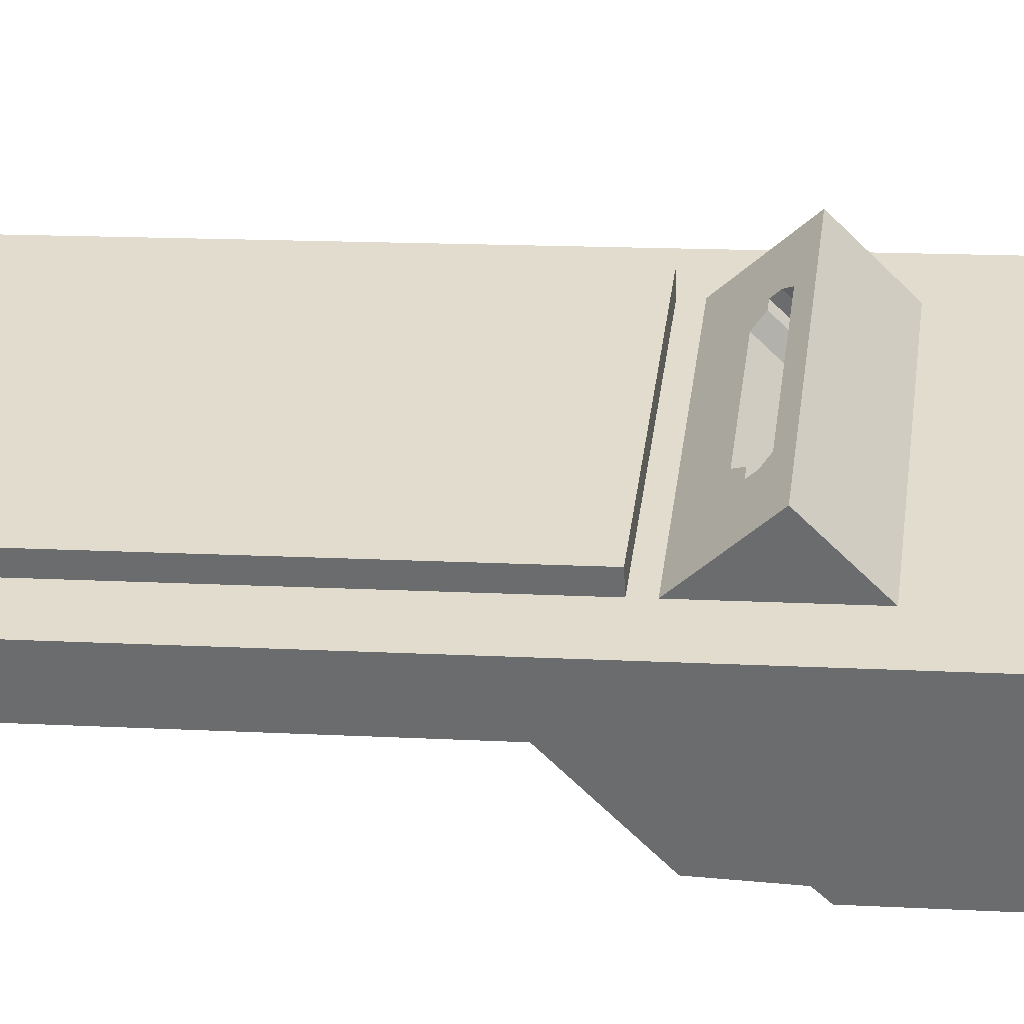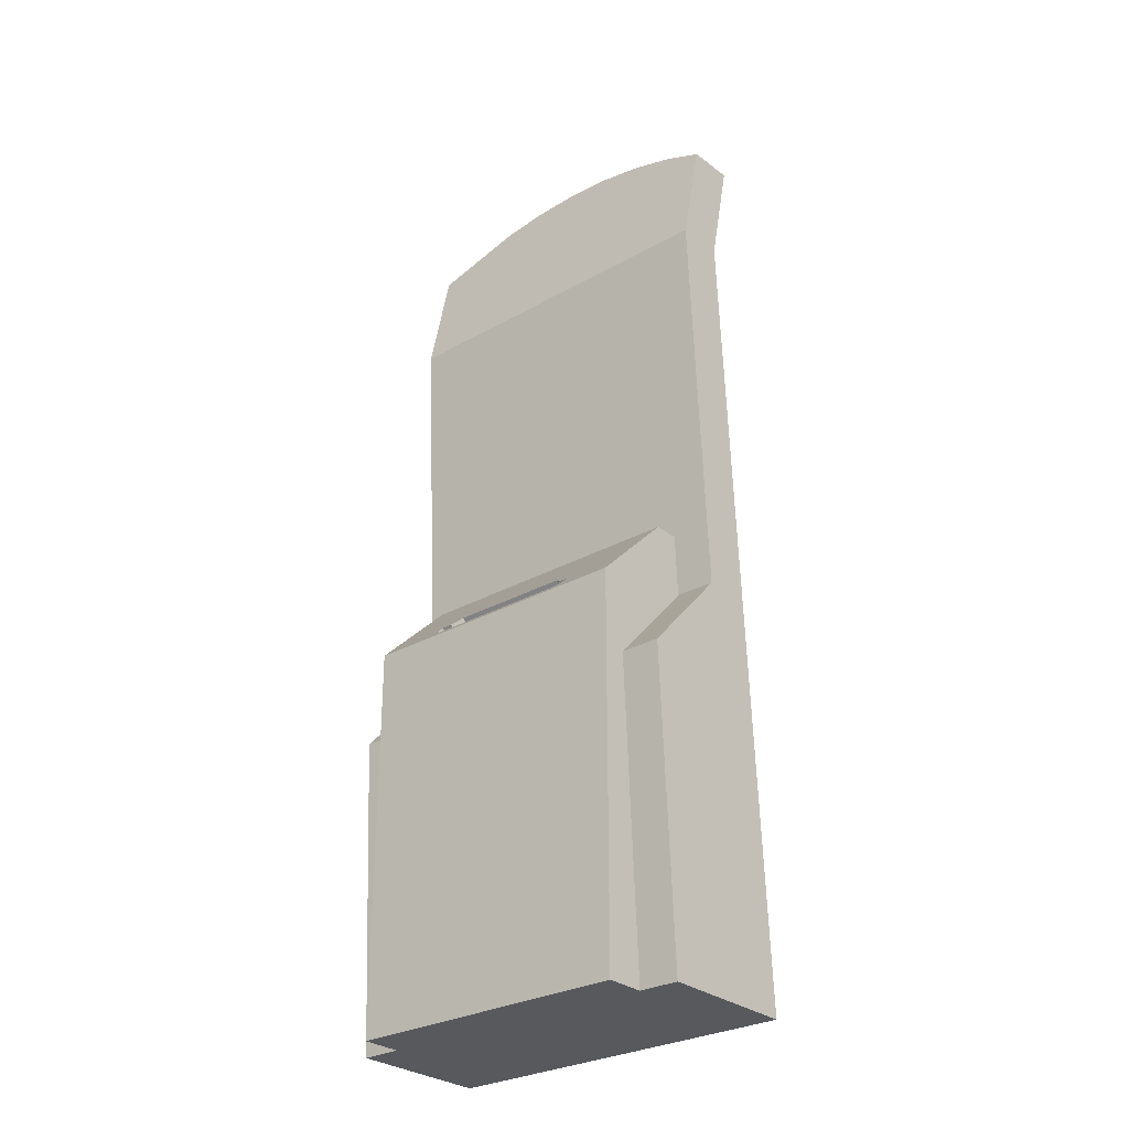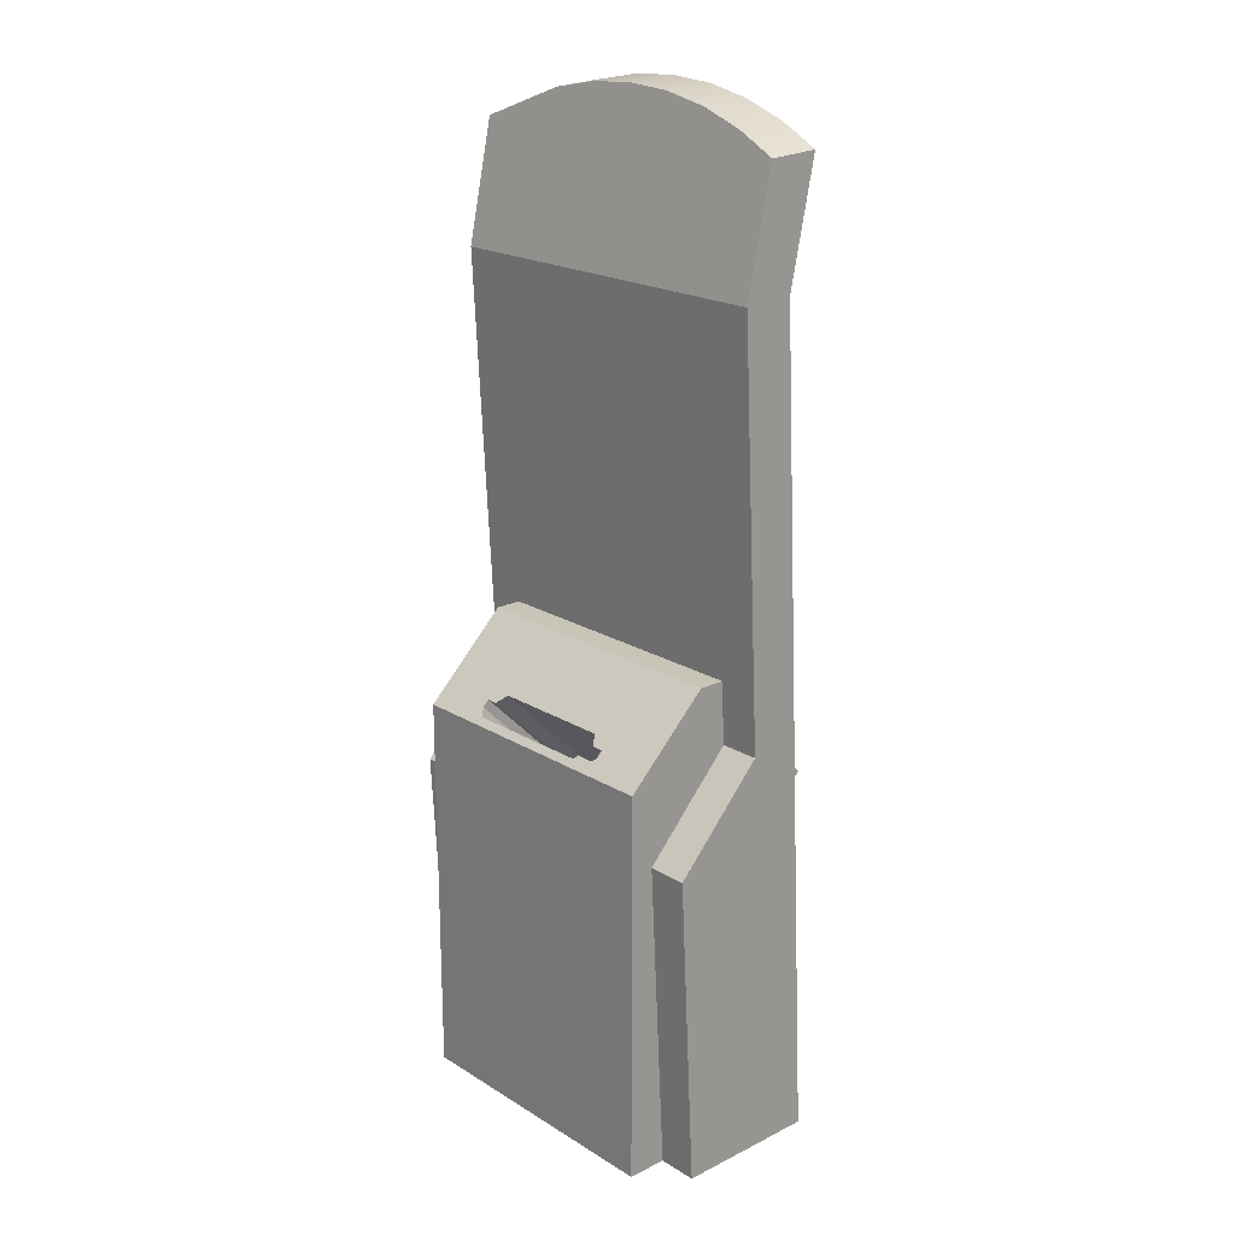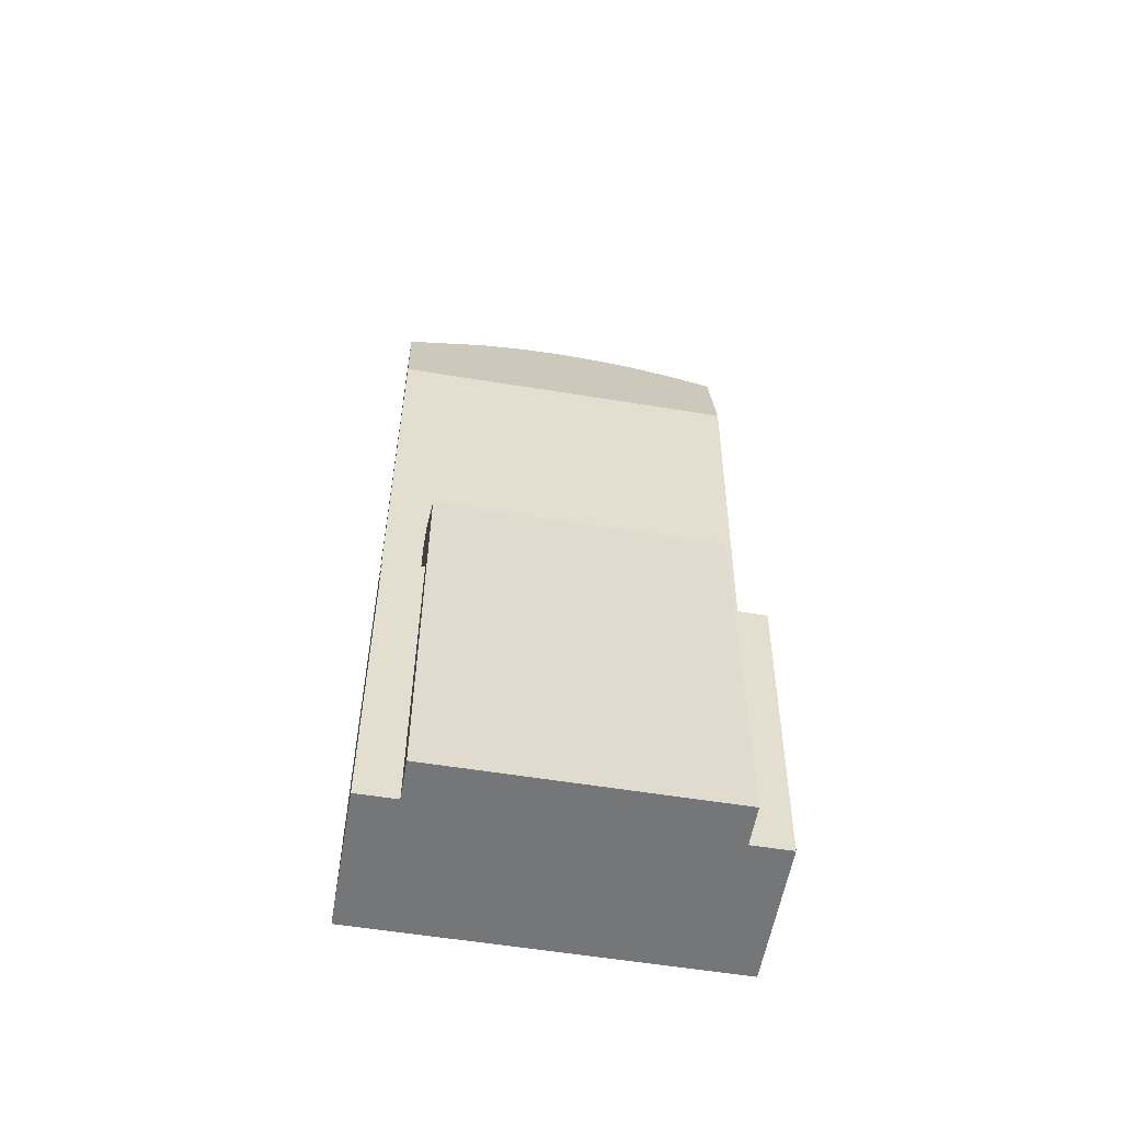
<metadata>
{"format":"obj","ext":"obj","renderer":"f3d","projection":"perspective","resolution":1024,"background":"white","views":[{"elev":35.5,"azim":-82.9,"up":"+Z"},{"elev":-29.0,"azim":-140.0,"up":"+Y"},{"elev":20.1,"azim":-132.0,"up":"+Y"},{"elev":-56.8,"azim":170.3,"up":"+Y"}]}
</metadata>
<code>
g vendhousing
v 0.0009771 1.999 0.1695
v 0.3716 1.903 0.04744
v 0.0009771 1.993 0.0669
v 0.3716 1.908 0.15
v 0.09705 1.993 0.1682
v 0.1921 1.975 0.1645
v 0.1921 1.97 0.06187
v 0.09705 1.987 0.06564
v -0.3697 1.903 0.04744
v 0.0009771 1.999 0.1695
v 0.0009771 1.993 0.0669
v -0.3697 1.908 0.15
v -0.2813 1.947 0.1584
v -0.1902 1.975 0.1645
v -0.0951 1.993 0.1682
v -0.0951 1.987 0.06564
v -0.1902 1.97 0.06187
v -0.2813 1.942 0.0558
v -0.3697 1.667 0.098
v 0.3716 1.667 0.098
v 0.3716 1.908 0.15
v 0.1921 1.975 0.1645
v 0.09705 1.993 0.1682
v 0.0009771 1.999 0.1695
v -0.0951 1.993 0.1682
v -0.1902 1.975 0.1645
v -0.2813 1.947 0.1584
v -0.3697 1.908 0.15
v -0.2698 1.667 0.098
v 0.2718 1.667 0.098
v -0.3697 1.661 -0.004586
v 0.3716 1.661 -0.004586
v 0.3716 1.903 0.04744
v 0.1921 1.97 0.06187
v 0.09705 1.987 0.06564
v 0.0009771 1.993 0.0669
v -0.0951 1.987 0.06564
v -0.1902 1.97 0.06187
v -0.2813 1.942 0.0558
v -0.3697 1.903 0.04744
v 0.3716 1.908 0.15
v 0.3716 1.903 0.04744
v 0.3716 1.667 0.098
v 0.3716 1.661 -0.004586
v 0.3716 0 0.1854
v 0.3716 0.828 0.03909
v 0.3716 0 -0.1066
v 0.3716 0.6369 -0.14
v -0.3697 1.908 0.15
v -0.3697 1.667 0.098
v -0.3697 1.903 0.04744
v -0.3697 1.661 -0.004586
v -0.3697 0 0.1854
v -0.3697 0.828 0.03909
v -0.3697 0.6369 -0.14
v -0.3697 0 -0.1066
v -0.3697 0 0.1854
v -0.3697 1.667 0.098
v 0.3716 0 0.1854
v 0.3716 1.667 0.098
v -0.2698 0.8235 0.1422
v 0.2718 0.8235 0.1422
v 0.2718 0.5943 0.1542
v -0.2698 0.5943 0.1542
v 0.2718 1.667 0.098
v -0.2698 1.667 0.098
v -0.3697 0.6369 -0.14
v -0.3697 0.828 0.03909
v -0.2886 0.6369 -0.14
v -0.2886 0.828 0.03909
v 0.2906 0.828 0.03909
v 0.3716 0.6369 -0.14
v 0.3716 0.828 0.03909
v 0.2906 0.6369 -0.14
v -0.3697 0.6369 -0.14
v -0.2886 0.6369 -0.14
v -0.2886 0 -0.1066
v -0.3697 0 -0.1066
v 0.2906 0.6369 -0.14
v 0.3716 0 -0.1066
v 0.3716 0.6369 -0.14
v 0.2906 0 -0.1066
v -0.3697 1.661 -0.004586
v -0.3697 0.828 0.03909
v 0.3716 1.661 -0.004586
v 0.3716 0.828 0.03909
v -0.2886 0.828 0.03909
v 0.2906 0.828 0.03909
v 0.2906 0.9562 0.03237
v -0.2886 0.9562 0.03237
v 0.3716 0 0.1854
v -0.3697 0 0.1854
v -0.3697 0 -0.1066
v -0.2886 0 -0.1066
v 0.2906 0 -0.1066
v 0.3716 0 -0.1066
v -0.2886 0 -0.1882
v 0.2906 0 -0.1882
v -0.2698 0.7029 0.2628
v -0.2698 0.8235 0.1422
v 0.2718 0.7029 0.2628
v 0.2718 0.8235 0.1422
v 0.0009771 0.7676 0.1981
v 0.1259 0.7676 0.1981
v 0.1432 0.7512 0.2144
v 0.1654 0.7512 0.2144
v 0.1654 0.7385 0.2272
v 0.1519 0.7255 0.2402
v -0.1499 0.7255 0.2402
v -0.1635 0.7385 0.2272
v -0.1635 0.7512 0.2144
v -0.1412 0.7512 0.2144
v -0.124 0.7676 0.1981
v 0.2718 0.7029 0.2628
v 0.2718 0.8235 0.1422
v 0.2718 0.5943 0.1542
v -0.2698 0.5943 0.1542
v -0.2698 0.7029 0.2628
v -0.2698 0.8235 0.1422
v -0.2698 0.7029 0.2628
v -0.2698 0.5943 0.1542
v 0.2718 0.7029 0.2628
v 0.2718 0.5943 0.1542
v 0.0009771 0.7676 0.1981
v 0.0009771 0.5868 0.01726
v 0.1259 0.5868 0.01726
v 0.1259 0.7676 0.1981
v 0.1259 0.7676 0.1981
v 0.1259 0.5868 0.01726
v 0.1432 0.5704 0.03361
v 0.1432 0.7512 0.2144
v 0.1432 0.5704 0.03361
v 0.1654 0.7512 0.2144
v 0.1654 0.5704 0.03361
v 0.1432 0.7512 0.2144
v 0.1654 0.5704 0.03361
v 0.1654 0.7385 0.2272
v 0.1654 0.5576 0.04638
v 0.1654 0.7512 0.2144
v 0.1654 0.6576 0.1272
v 0.1654 0.7028 0.1724
v 0.1654 0.6592 0.1256
v 0.1654 0.7044 0.1708
v 0.1654 0.6512 0.1336
v 0.1654 0.6496 0.1352
v 0.1654 0.6965 0.1788
v 0.1654 0.6949 0.1804
v 0.1654 0.606 0.08839
v 0.1654 0.6044 0.08999
v 0.1654 0.6124 0.08201
v 0.1654 0.614 0.08041
v 0.1654 0.7385 0.2272
v 0.1654 0.5576 0.04638
v 0.1519 0.7255 0.2402
v 0.1519 0.5447 0.05934
v 0.1621 0.6448 0.14
v 0.1621 0.69 0.1852
v 0.1637 0.6464 0.1384
v 0.1637 0.6916 0.1836
v 0.1553 0.6383 0.1465
v 0.1536 0.6367 0.1481
v 0.1553 0.6835 0.1917
v 0.1536 0.6819 0.1933
v 0.1553 0.5931 0.1013
v 0.1536 0.5915 0.1029
v 0.1621 0.5996 0.09482
v 0.1637 0.6012 0.0932
v 0.1519 0.7255 0.2402
v 0.1519 0.5447 0.05934
v -0.1499 0.7255 0.2402
v -0.1499 0.5447 0.05934
v -0.1499 0.7255 0.2402
v -0.1499 0.5447 0.05934
v -0.1635 0.5576 0.04638
v -0.1635 0.7385 0.2272
v -0.1601 0.6448 0.14
v -0.1601 0.5996 0.09482
v -0.1618 0.6464 0.1384
v -0.1618 0.6012 0.0932
v -0.1533 0.6383 0.1465
v -0.1533 0.5931 0.1013
v -0.1516 0.6367 0.1481
v -0.1516 0.5915 0.1029
v -0.1533 0.6835 0.1917
v -0.1516 0.6819 0.1933
v -0.1601 0.69 0.1852
v -0.1618 0.6916 0.1836
v -0.1635 0.7385 0.2272
v -0.1635 0.5576 0.04638
v -0.1635 0.7512 0.2144
v -0.1635 0.5704 0.03361
v -0.1635 0.7512 0.2144
v -0.1635 0.5704 0.03361
v -0.1412 0.7512 0.2144
v -0.1412 0.5704 0.03361
v -0.1412 0.5704 0.03361
v -0.124 0.7676 0.1981
v -0.124 0.5868 0.01726
v -0.1412 0.7512 0.2144
v -0.124 0.7676 0.1981
v -0.124 0.5868 0.01726
v 0.0009771 0.5868 0.01726
v 0.0009771 0.7676 0.1981
v 0.0009771 0.5868 0.01726
v 0.1259 0.5868 0.01726
v 0.1432 0.5704 0.03361
v 0.1654 0.5704 0.03361
v 0.1654 0.5576 0.04638
v 0.1519 0.5447 0.05934
v -0.1499 0.5447 0.05934
v -0.1635 0.5576 0.04638
v -0.1635 0.5704 0.03361
v -0.1412 0.5704 0.03361
v -0.124 0.5868 0.01726
v -0.2886 0 -0.1882
v 0.2906 0.794 -0.1882
v 0.2906 0 -0.1882
v -0.2886 0.794 -0.1882
v -0.2886 0.794 -0.1882
v -0.2886 0.9562 -0.0208
v 0.2906 0.794 -0.1882
v 0.2906 0.9562 -0.0208
v 0.1259 0.8477 -0.1328
v 0.1432 0.8316 -0.1494
v 0.0009771 0.8751 -0.1045
v 0.1458 0.8751 -0.1045
v 0.0009771 0.8548 -0.1254
v 0.1458 0.8548 -0.1254
v 0.07338 0.8548 -0.1254
v -0.1438 0.8751 -0.1045
v -0.1438 0.8548 -0.1254
v 0.1654 0.8316 -0.1494
v 0.1654 0.8191 -0.1623
v 0.1519 0.8063 -0.1755
v -0.1499 0.8063 -0.1755
v -0.1635 0.8191 -0.1623
v -0.1635 0.8316 -0.1494
v -0.1412 0.8316 -0.1494
v -0.124 0.8477 -0.1328
v -0.07143 0.8548 -0.1254
v 0.0009771 0.8477 -0.1328
v 0.2906 0.9562 0.03237
v -0.2886 0.9562 -0.0208
v 0.2906 0.9562 -0.0208
v -0.2886 0.9562 0.03237
v 0.2906 0 -0.1882
v 0.2906 0.828 0.03909
v 0.2906 0.6369 -0.14
v 0.2906 0 -0.1066
v 0.2906 0.9562 0.03237
v 0.2906 0.794 -0.1882
v 0.2906 0.9562 -0.0208
v -0.2886 0 -0.1882
v -0.2886 0.6369 -0.14
v -0.2886 0.828 0.03909
v -0.2886 0 -0.1066
v -0.2886 0.9562 0.03237
v -0.2886 0.794 -0.1882
v -0.2886 0.9562 -0.0208
v 0.0009771 0.6705 0.04448
v 0.1259 0.6705 0.04448
v 0.1432 0.6541 0.02813
v 0.1654 0.6541 0.02813
v 0.1654 0.6414 0.01536
v 0.1519 0.6284 0.0024
v -0.1499 0.6284 0.0024
v -0.1635 0.6414 0.01536
v -0.1635 0.6541 0.02813
v -0.1412 0.6541 0.02813
v -0.124 0.6705 0.04448
v 0.0009771 0.6705 0.04448
v 0.0009771 0.8477 -0.1328
v 0.1259 0.6705 0.04448
v 0.1259 0.8477 -0.1328
v -0.124 0.6705 0.04448
v -0.124 0.8477 -0.1328
v 0.0009771 0.6705 0.04448
v 0.0009771 0.8477 -0.1328
v -0.1412 0.6541 0.02813
v -0.1412 0.8316 -0.1494
v -0.124 0.6705 0.04448
v -0.124 0.8477 -0.1328
v -0.1635 0.6541 0.02813
v -0.1412 0.6541 0.02813
v -0.1412 0.8316 -0.1494
v -0.1635 0.8316 -0.1494
v -0.1499 0.6284 0.0024
v -0.1499 0.8063 -0.1755
v -0.1635 0.6414 0.01536
v -0.1635 0.8191 -0.1623
v -0.1601 0.7271 -0.07683
v -0.1601 0.7716 -0.1213
v -0.1618 0.7287 -0.07521
v -0.1618 0.7732 -0.1197
v -0.1533 0.7206 -0.08332
v -0.1533 0.7651 -0.1278
v -0.1516 0.719 -0.08494
v -0.1516 0.7635 -0.1294
v -0.1533 0.6761 -0.03884
v -0.1516 0.6745 -0.04046
v -0.1601 0.6826 -0.03236
v -0.1618 0.6842 -0.03074
v -0.1635 0.6414 0.01536
v -0.1635 0.8191 -0.1623
v -0.1635 0.6541 0.02813
v -0.1635 0.8316 -0.1494
v 0.1519 0.6284 0.0024
v 0.1519 0.8063 -0.1755
v -0.1499 0.6284 0.0024
v -0.1499 0.8063 -0.1755
v 0.1654 0.6541 0.02813
v 0.1654 0.6414 0.01536
v 0.1654 0.8191 -0.1623
v 0.1654 0.8316 -0.1494
v 0.1432 0.6541 0.02813
v 0.1432 0.8316 -0.1494
v 0.1654 0.6541 0.02813
v 0.1654 0.8316 -0.1494
v 0.1654 0.6414 0.01536
v 0.1519 0.6284 0.0024
v 0.1519 0.8063 -0.1755
v 0.1654 0.8191 -0.1623
v 0.1553 0.7206 -0.08332
v 0.1553 0.7651 -0.1278
v 0.1536 0.719 -0.08494
v 0.1536 0.7635 -0.1294
v 0.1621 0.7271 -0.07683
v 0.1621 0.7716 -0.1213
v 0.1637 0.7287 -0.07521
v 0.1637 0.7732 -0.1197
v 0.1621 0.6826 -0.03236
v 0.1637 0.6842 -0.03074
v 0.1553 0.6761 -0.03884
v 0.1536 0.6745 -0.04046
v 0.1259 0.6705 0.04448
v 0.1432 0.6541 0.02813
v 0.1432 0.8316 -0.1494
v 0.1259 0.8477 -0.1328
f 3 1 5 8
f 8 5 6 7
f 7 6 4 2
f 17 18 13
f 9 12 18
f 13 18 12
f 17 13 14
f 11 15 10
f 16 17 14
f 15 11 16
f 15 16 14
f 26 23 25
f 26 30 22
f 24 25 23
f 22 23 26
f 29 26 27
f 29 28 19
f 26 29 30
f 20 21 30
f 30 21 22
f 29 27 28
f 35 38 37
f 36 35 37
f 34 38 35
f 34 39 38
f 39 31 40
f 33 32 39
f 31 39 32
f 34 33 39
f 44 42 43
f 43 42 41
f 46 43 45
f 46 47 48
f 43 46 44
f 45 47 46
f 54 55 56
f 50 52 54
f 54 56 53
f 52 50 51
f 50 49 51
f 53 50 54
f 61 57 64
f 57 59 63 64
f 66 58 61
f 57 61 58
f 65 66 61 62
f 62 63 59
f 60 65 62
f 59 60 62
f 68 70 69 67
f 71 73 72 74
f 75 76 77 78
f 79 81 80 82
f 84 83 90
f 89 90 83 85
f 90 87 84
f 86 89 85
f 89 86 88
f 91 92 94 95
f 93 94 92
f 95 94 97 98
f 95 96 91
f 110 99 109
f 108 109 99
f 111 99 110
f 113 100 111
f 99 111 100
f 111 112 113
f 103 100 113
f 108 101 107
f 101 108 99
f 101 106 107
f 102 103 104
f 104 106 102
f 101 102 106
f 104 105 106
f 100 103 102
f 115 114 116
f 119 117 118
f 121 123 122 120
f 125 126 127 124
f 129 130 131 128
f 132 134 133 135
f 150 140 142 151
f 140 141 143 142
f 149 145 144 148
f 145 147 146 144
f 142 143 139
f 141 139 143
f 139 141 146 137
f 136 142 139
f 150 151 136
f 142 136 151
f 150 148 144 140
f 148 150 136
f 140 144 146 141
f 145 137 147
f 146 147 137
f 148 138 149
f 145 149 138
f 138 137 145
f 136 138 148
f 166 156 158 167
f 156 157 159 158
f 165 161 160 164
f 161 163 162 160
f 158 159 152
f 157 152 159
f 162 154 152 157
f 153 158 152
f 166 167 153
f 158 153 167
f 166 164 160 156
f 166 153 155 164
f 156 160 162 157
f 162 163 154
f 154 163 161
f 164 155 165
f 161 165 155
f 155 154 161
f 169 171 170 168
f 181 180 182 183
f 180 184 185 182
f 179 178 176 177
f 178 187 186 176
f 182 185 172
f 184 172 185
f 172 184 186 175
f 173 182 172
f 181 183 173
f 182 173 183
f 181 177 176 180
f 181 173 174 177
f 180 176 186 184
f 186 187 175
f 175 187 178
f 177 174 179
f 178 179 174
f 174 175 178
f 189 191 190 188
f 193 195 194 192
f 196 198 197 199
f 201 202 203 200
f 208 206 213 211
f 208 207 206
f 206 205 204
f 209 208 211 210
f 204 213 206
f 212 211 213
f 204 214 213
f 215 218 216 217
f 229 226 228
f 225 229 227
f 226 229 225
f 240 225 227
f 230 240 231
f 225 240 230
f 237 236 219
f 235 219 236
f 239 238 237
f 235 221 219
f 231 237 219
f 220 230 219
f 231 219 230
f 230 220 225
f 240 241 239
f 231 240 239
f 239 237 231
f 240 227 241
f 241 229 223
f 232 224 223
f 232 221 233
f 234 233 221
f 228 232 223
f 221 235 234
f 221 232 228
f 229 241 227
f 228 226 221
f 222 221 226
f 225 222 226
f 228 223 229
f 220 222 225
f 242 244 243 245
f 246 251 248
f 252 248 251
f 249 246 248
f 247 252 250
f 252 247 248
f 259 255 257
f 254 255 259
f 253 254 258
f 259 258 254
f 254 253 256
f 264 267 269 262
f 264 262 263
f 262 260 261
f 265 266 267 264
f 260 262 269
f 268 269 267
f 260 269 270
f 272 274 273 271
f 276 278 277 275
f 280 282 281 279
f 286 285 284 283
f 296 295 297 298
f 295 299 300 297
f 294 293 291 292
f 293 302 301 291
f 297 300 287
f 299 287 300
f 301 289 287 299
f 288 297 287
f 296 298 288
f 297 288 298
f 296 292 291 295
f 292 296 288
f 295 291 301 299
f 293 289 302
f 301 302 289
f 292 290 294
f 293 294 290
f 290 289 293
f 288 290 292
f 304 306 305 303
f 308 310 309 307
f 314 313 312 311
f 316 318 317 315
f 328 327 329 330
f 327 331 332 329
f 326 325 323 324
f 325 334 333 323
f 329 332 319
f 331 319 332
f 319 331 333 320
f 322 329 319
f 328 330 322
f 330 329 322
f 328 324 323 327
f 321 328 322
f 327 323 333 331
f 325 320 334
f 333 334 320
f 324 321 326
f 325 326 321
f 321 320 325
f 328 321 324
f 338 337 336 335
g screen
v -0.2698 1.667 0.098
v -0.2698 0.8556 0.1405
v 0.2718 1.667 0.098
v 0.2718 0.8556 0.1405
v 0.2718 1.667 0.098
v 0.2718 0.8556 0.1405
v 0.2718 1.669 0.1341
v 0.2718 0.8575 0.1767
v 0.2718 1.669 0.1341
v 0.2718 0.8575 0.1767
v -0.2698 1.669 0.1341
v -0.2698 0.8575 0.1767
v -0.2698 1.669 0.1341
v -0.2698 0.8575 0.1767
v -0.2698 1.667 0.098
v -0.2698 0.8556 0.1405
v -0.2698 1.667 0.098
v -0.2698 1.669 0.1341
v 0.2718 1.667 0.098
v 0.2718 1.669 0.1341
v -0.2698 0.8556 0.1405
v -0.2698 0.8575 0.1767
v 0.2718 0.8556 0.1405
v 0.2718 0.8575 0.1767
f 340 339 341 342
f 344 343 345 346
f 348 347 349 350
f 352 351 353 354
f 356 358 357 355
f 360 359 361 362

</code>
